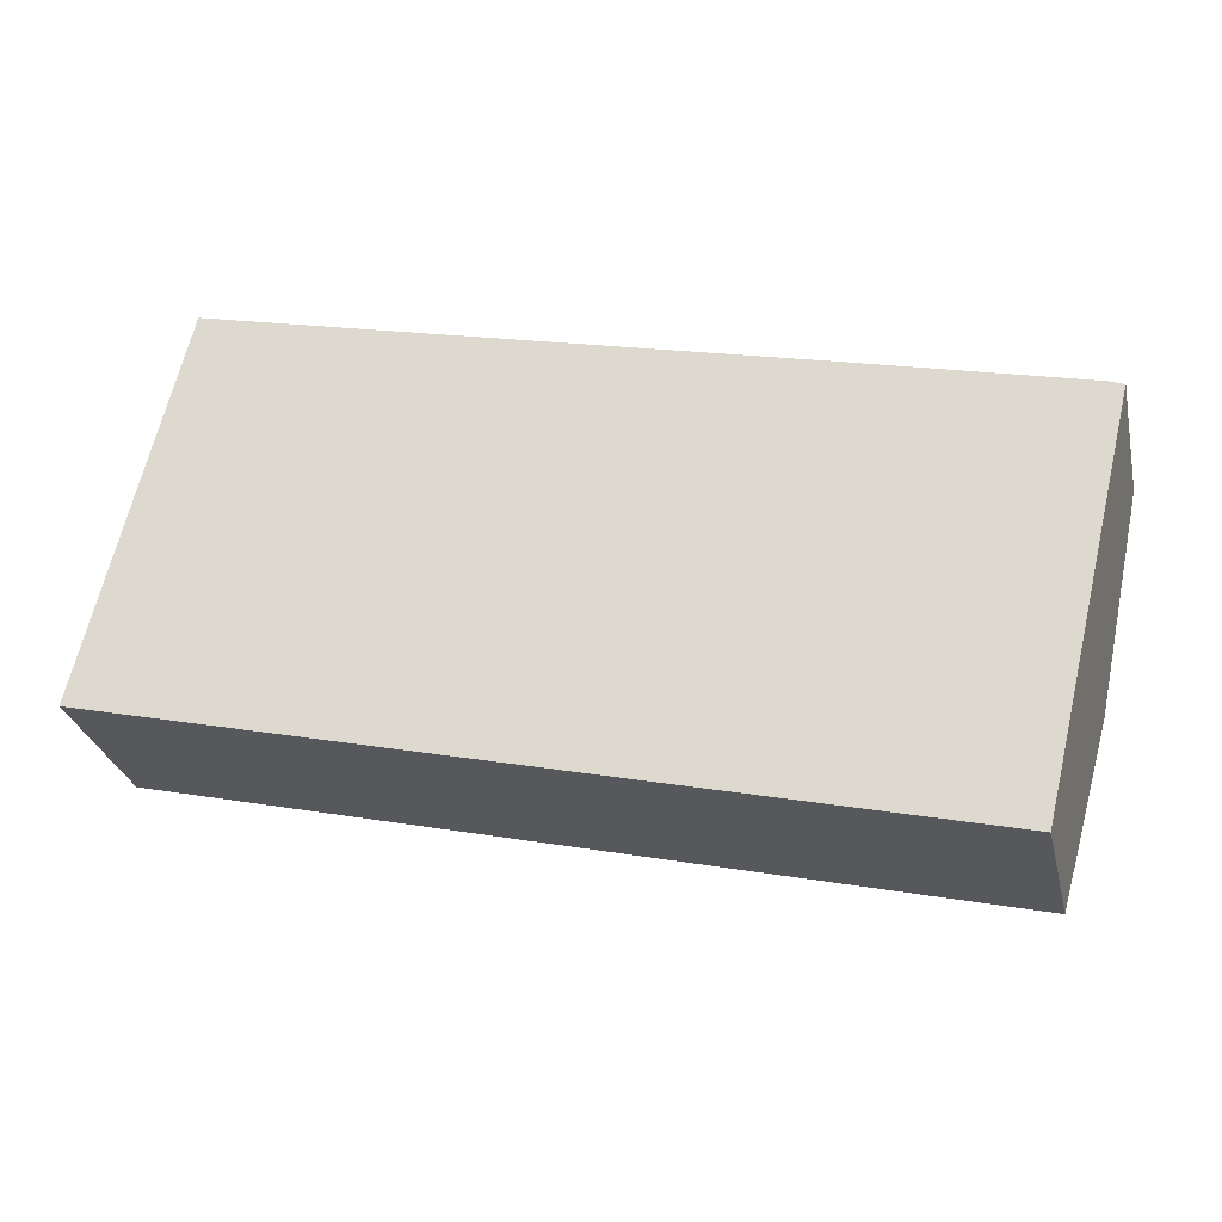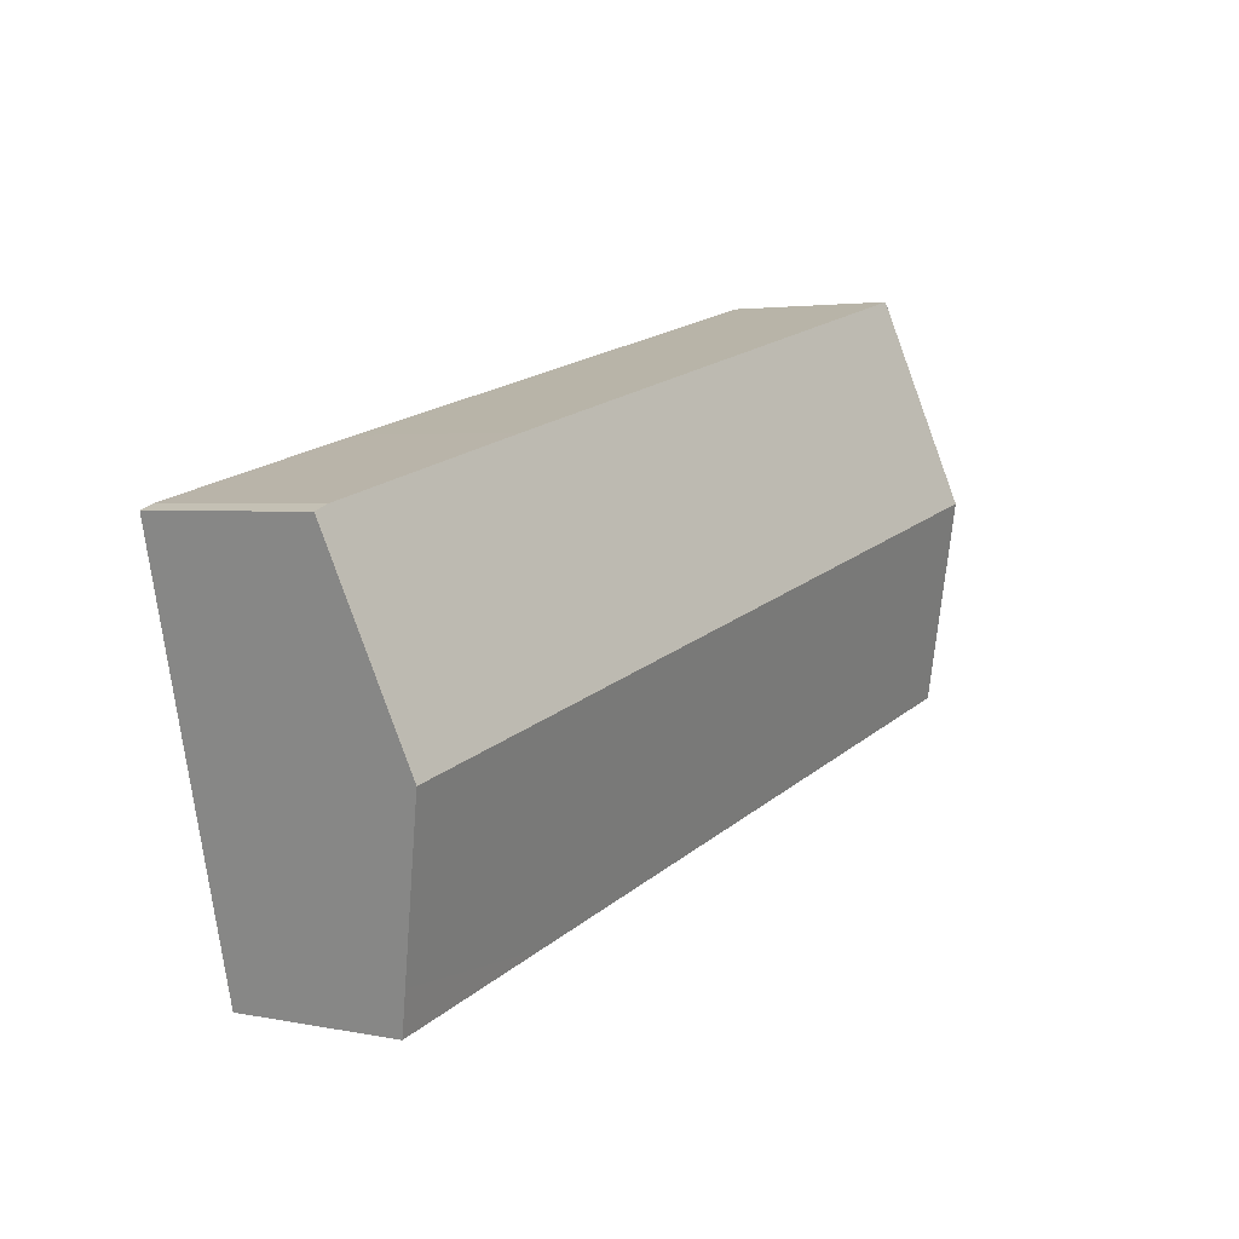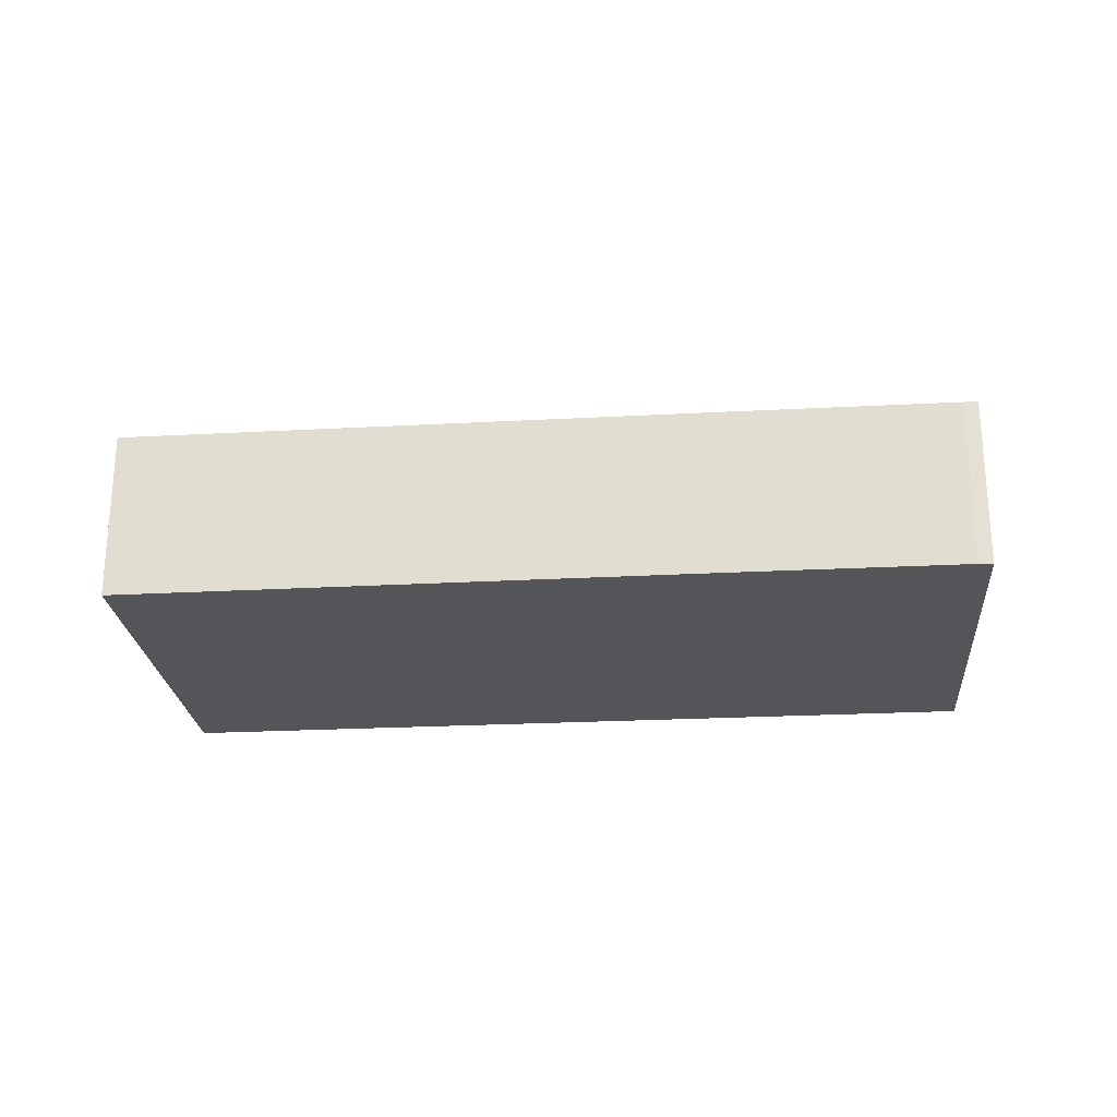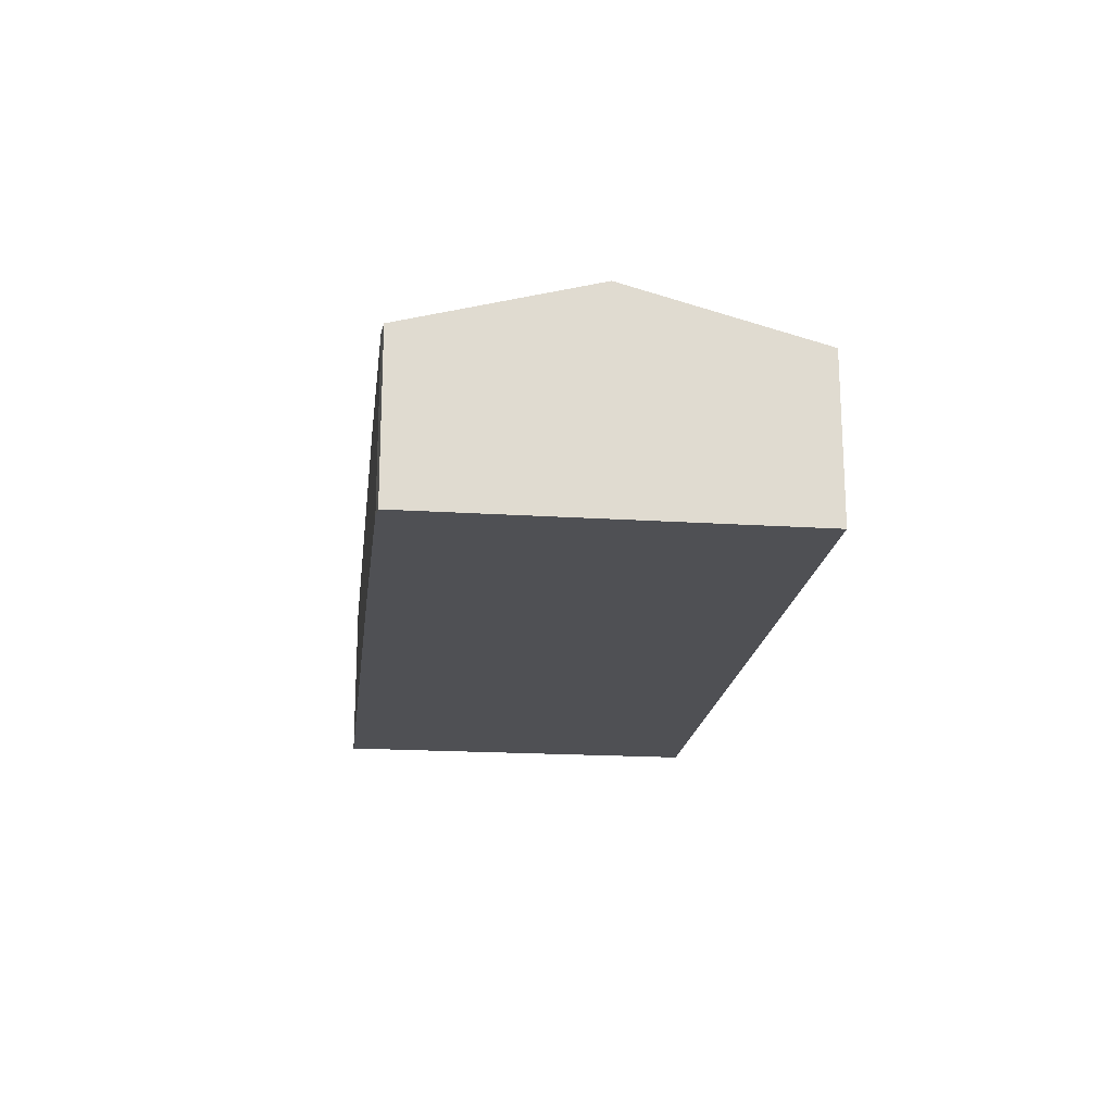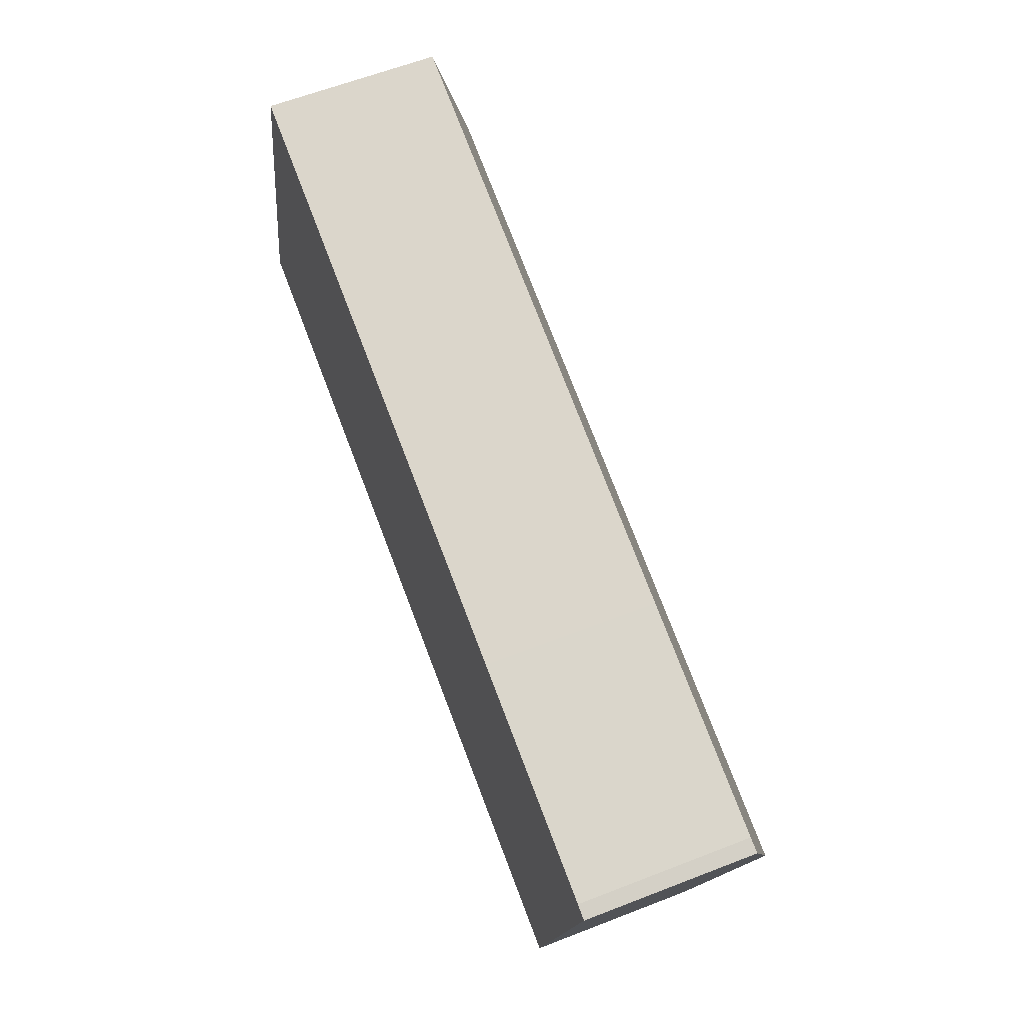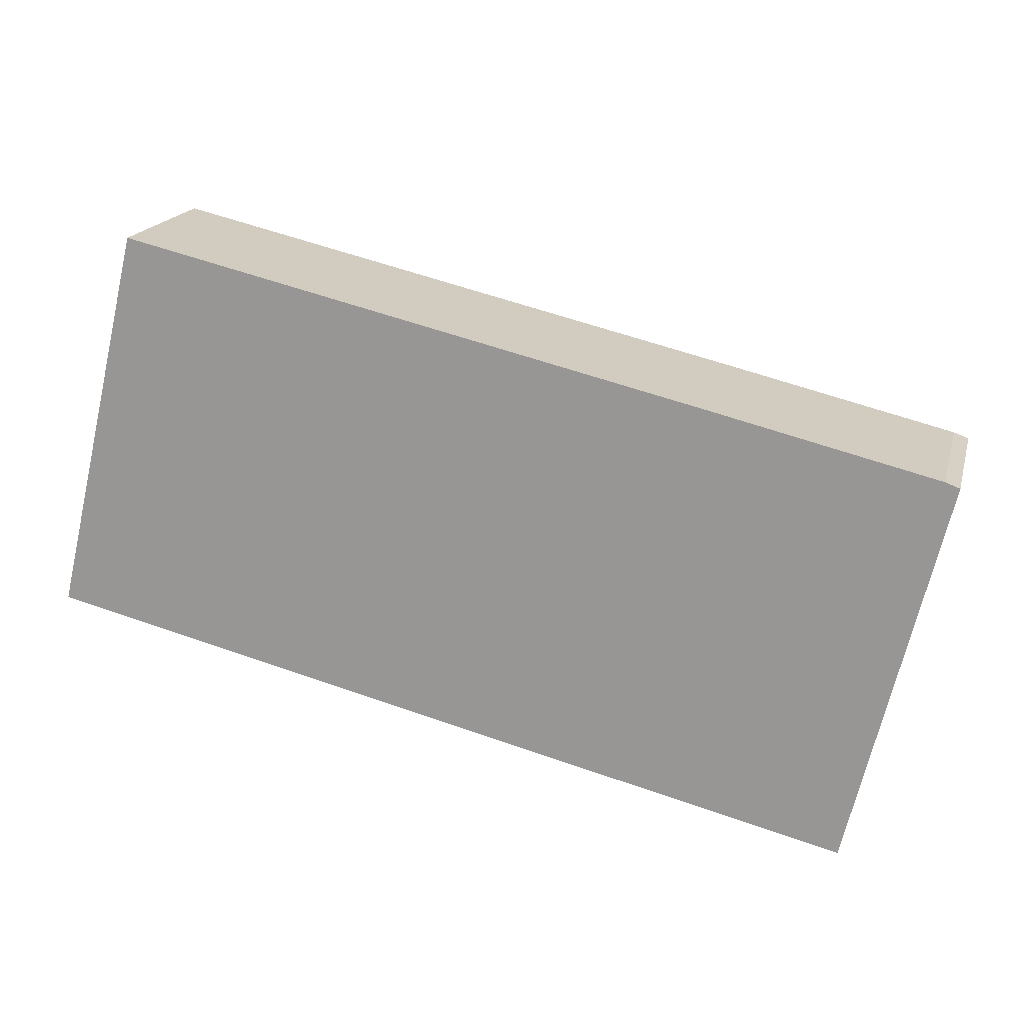
<metadata>
{"format":"obj","ext":"obj","renderer":"f3d","projection":"perspective","resolution":1024,"background":"white","views":[{"elev":-28.6,"azim":12.8,"up":"+Z"},{"elev":3.0,"azim":124.8,"up":"+Z"},{"elev":-24.2,"azim":18.4,"up":"+Y"},{"elev":-19.1,"azim":96.6,"up":"+Y"},{"elev":61.9,"azim":68.4,"up":"+Z"},{"elev":18.5,"azim":14.3,"up":"+Z"}]}
</metadata>
<code>
v  30.56 7.871 0.01
v  31.69 5.993 6.994
v  32.2 6.011 6.806
v  23.73 5.988 8.897
v  1.634 7.871 6.857
v  3.265 6 13.7
v  22.84 5.985 -5.446
v  29.24 6.377 -5.446
v  28.9 5.983 -6.889
v  0 5.995 3.671e-16
v  1.148 7.313 4.817
v  28.9 4.218e-16 -6.889
v  22.84 3.335e-16 -5.446
v  0 0 0
v  1.148 -2.95e-16 4.817
v  1.634 -4.199e-16 6.857
v  3.265 -8.388e-16 13.7
v  23.73 -5.448e-16 8.897
v  31.69 -4.283e-16 6.994
v  32.2 -4.167e-16 6.806
v  30.56 -6.123e-19 0.01
v  29.24 3.335e-16 -5.446
g defaultobject
f 1 2 3
f 2 1 4
f 4 1 5
f 4 5 6
f 7 8 9
f 8 7 10
f 8 10 11
f 8 11 1
f 1 11 5
f 12 7 9
f 7 12 13
f 7 13 10
f 10 13 14
f 14 11 10
f 11 14 5
f 5 14 15
f 5 15 6
f 6 15 16
f 6 16 17
f 17 4 6
f 4 17 18
f 4 18 2
f 2 18 19
f 2 20 3
f 20 2 19
f 20 1 3
f 1 20 21
f 1 21 8
f 8 21 22
f 8 22 9
f 9 22 12
f 13 15 14
f 15 13 16
f 16 13 17
f 17 13 12
f 17 12 22
f 17 22 18
f 18 22 21
f 18 21 20
f 18 20 19

</code>
